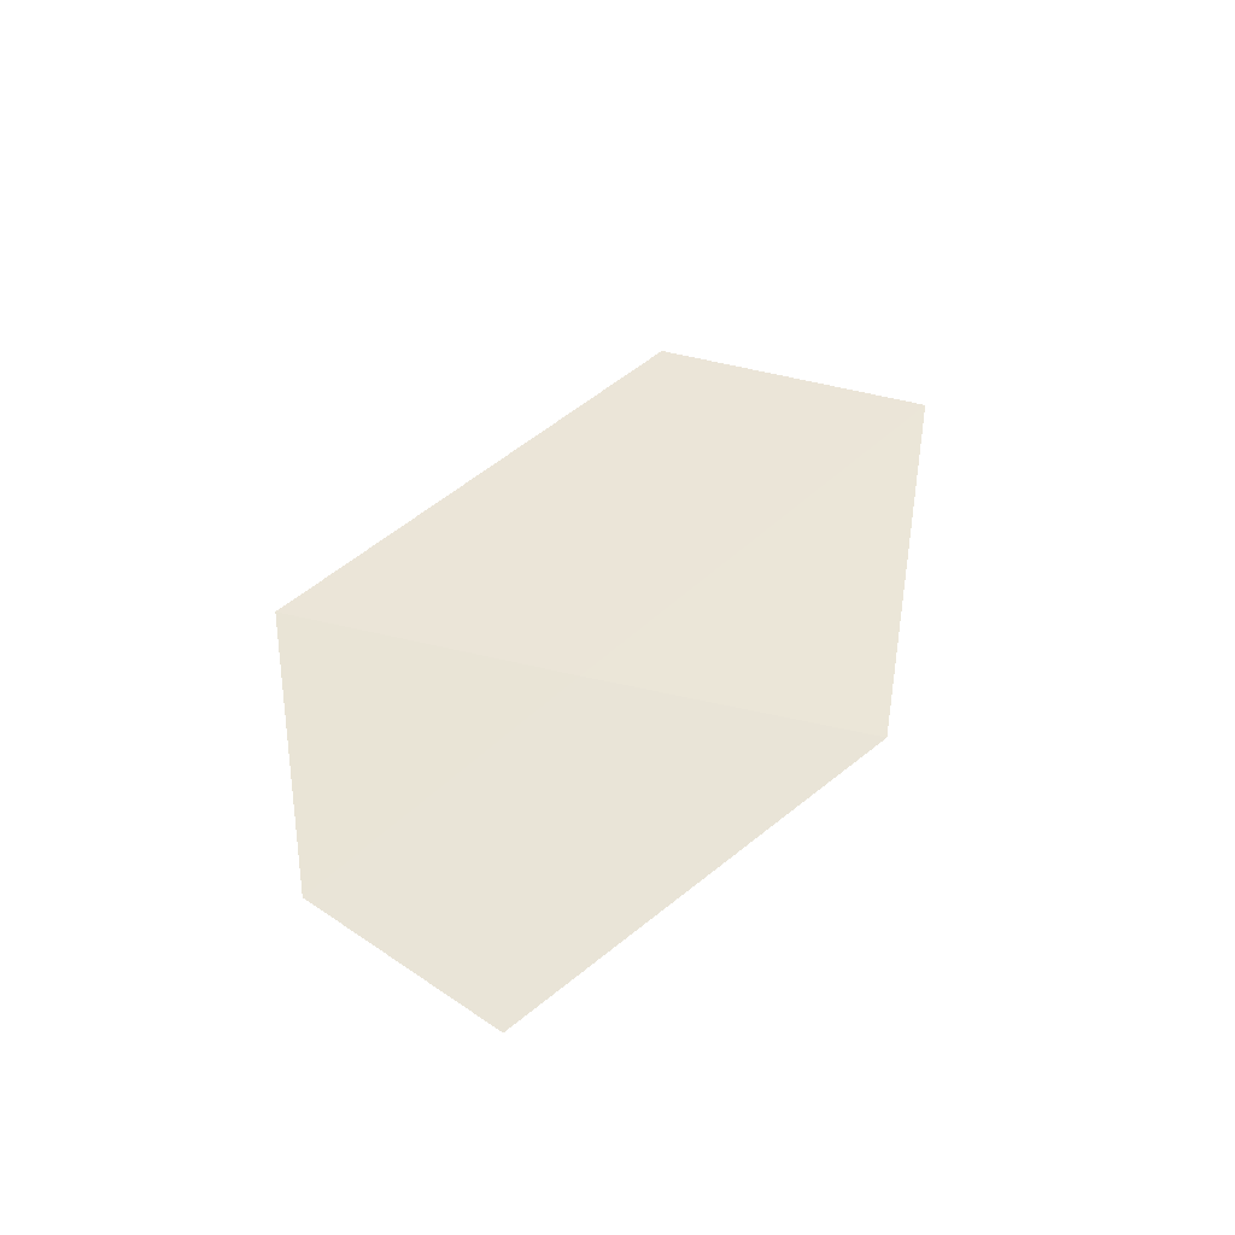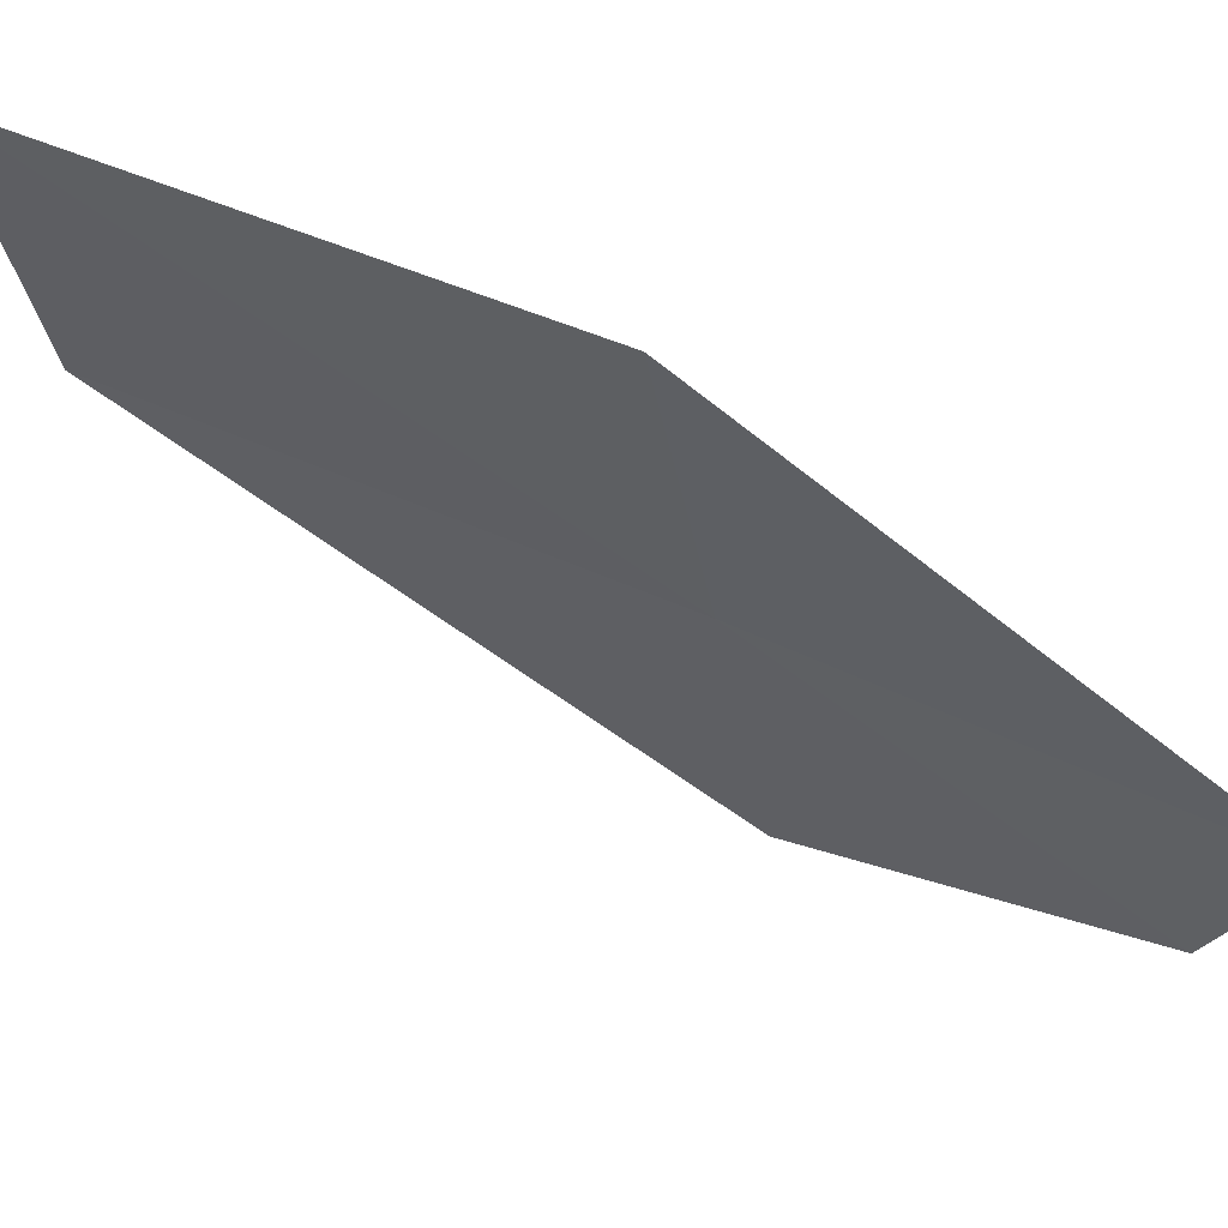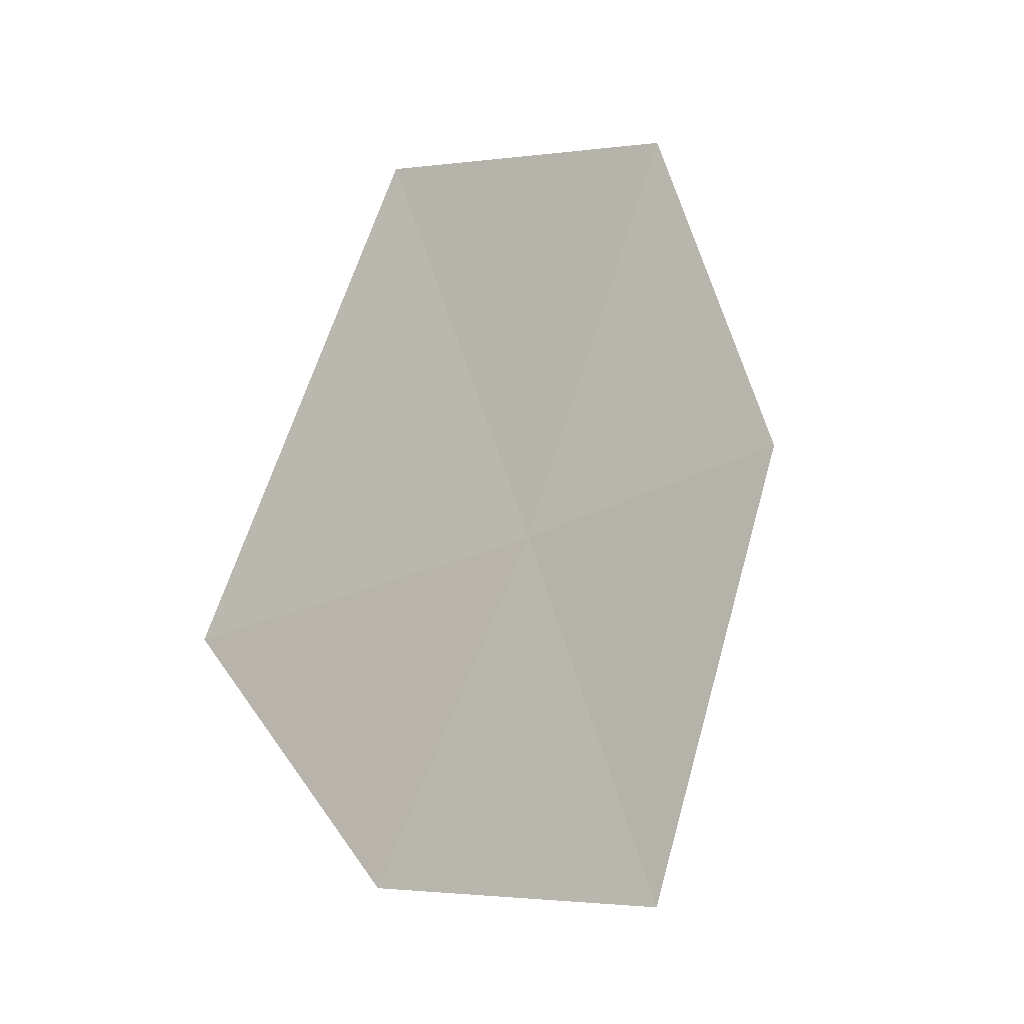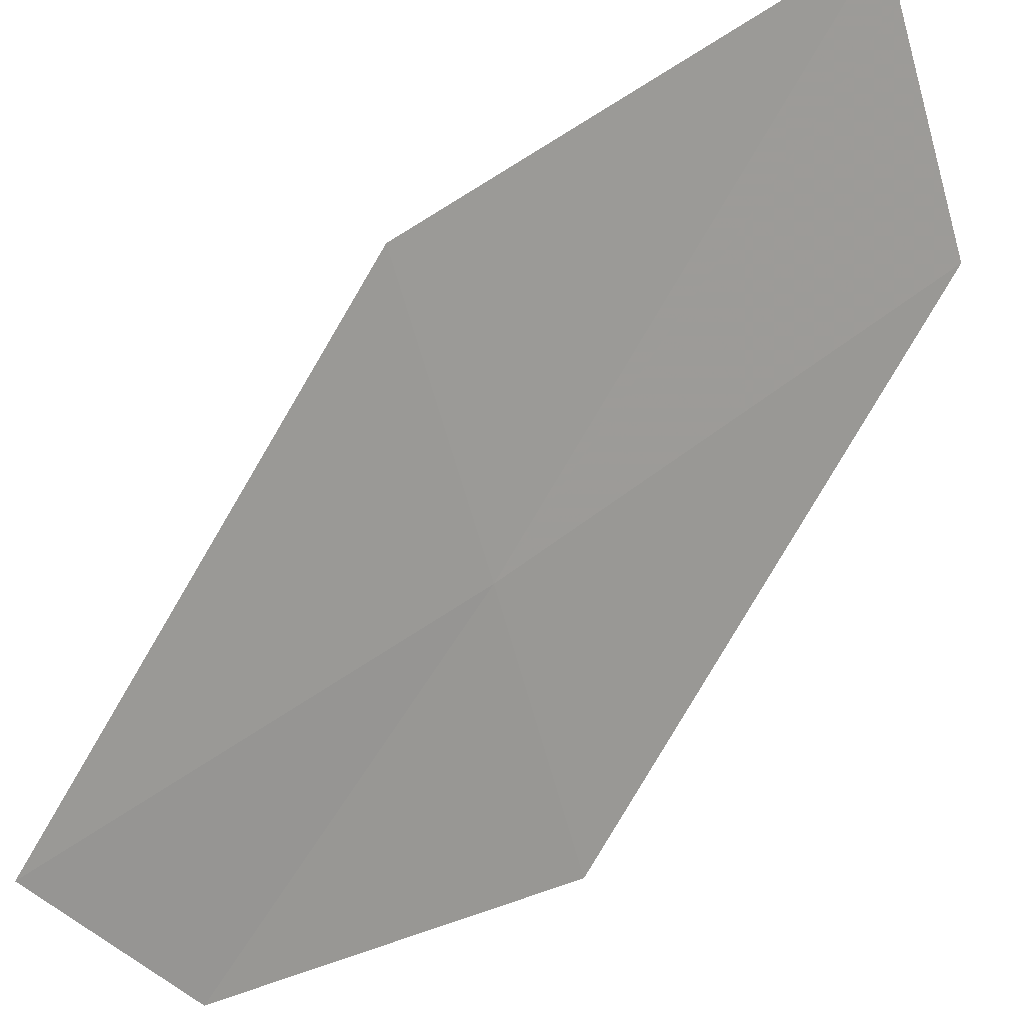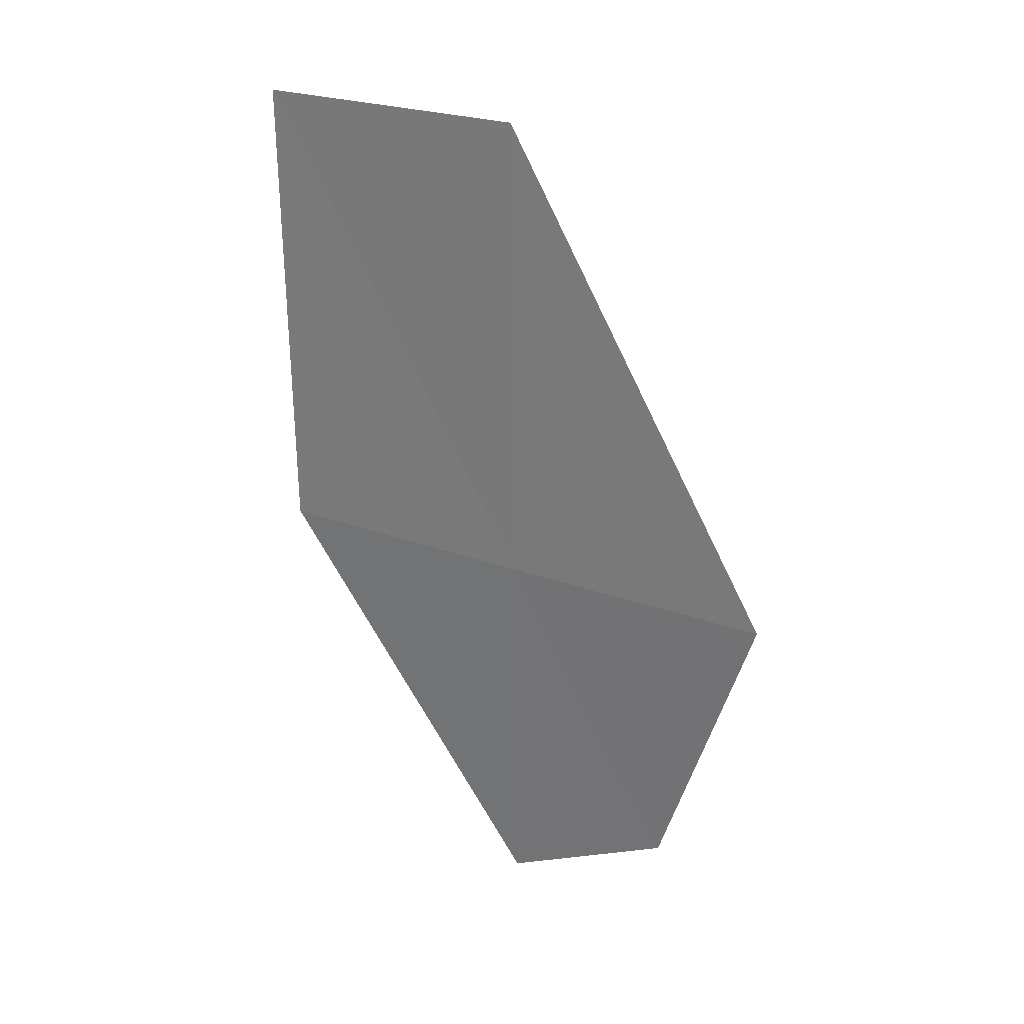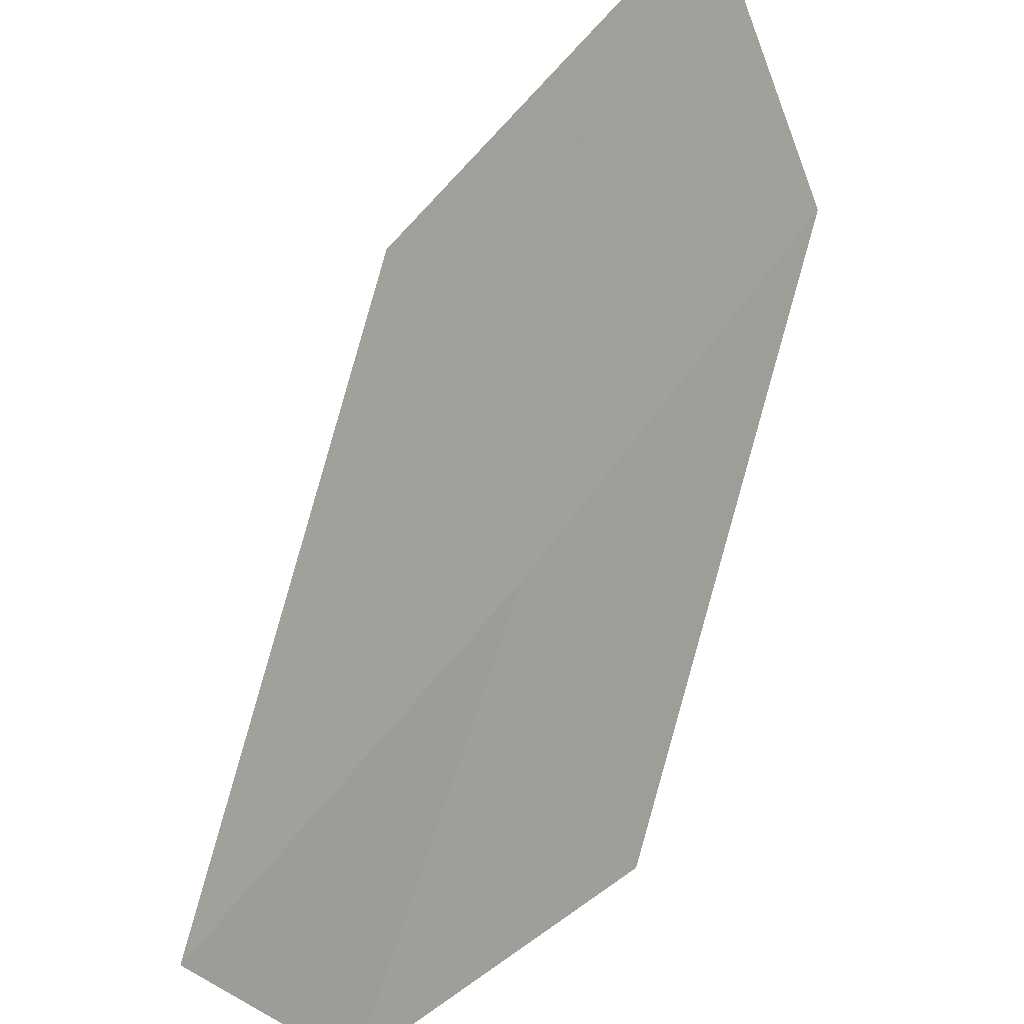
<metadata>
{"format":"obj","ext":"obj","renderer":"f3d","projection":"perspective","resolution":1024,"background":"white","views":[{"elev":-58.2,"azim":-120.2,"up":"+Y"},{"elev":38.4,"azim":-46.3,"up":"+Z"},{"elev":7.1,"azim":40.4,"up":"+Z"},{"elev":46.6,"azim":63.3,"up":"+Z"},{"elev":41.6,"azim":97.3,"up":"+Y"},{"elev":41.7,"azim":44.4,"up":"+Z"}]}
</metadata>
<code>
v 25.1 7.806 12.09
v 25.39 6.45 12.04
v 24.77 7.701 12.97
v 25.53 6.809 11.48
v 25.43 7.906 11.2
v 24.34 9.3 13.05
v 24.68 9.431 12.16
f 1 2 4
f 1 6 3
f 1 7 6
f 1 5 7
f 1 3 2
f 1 4 5

</code>
